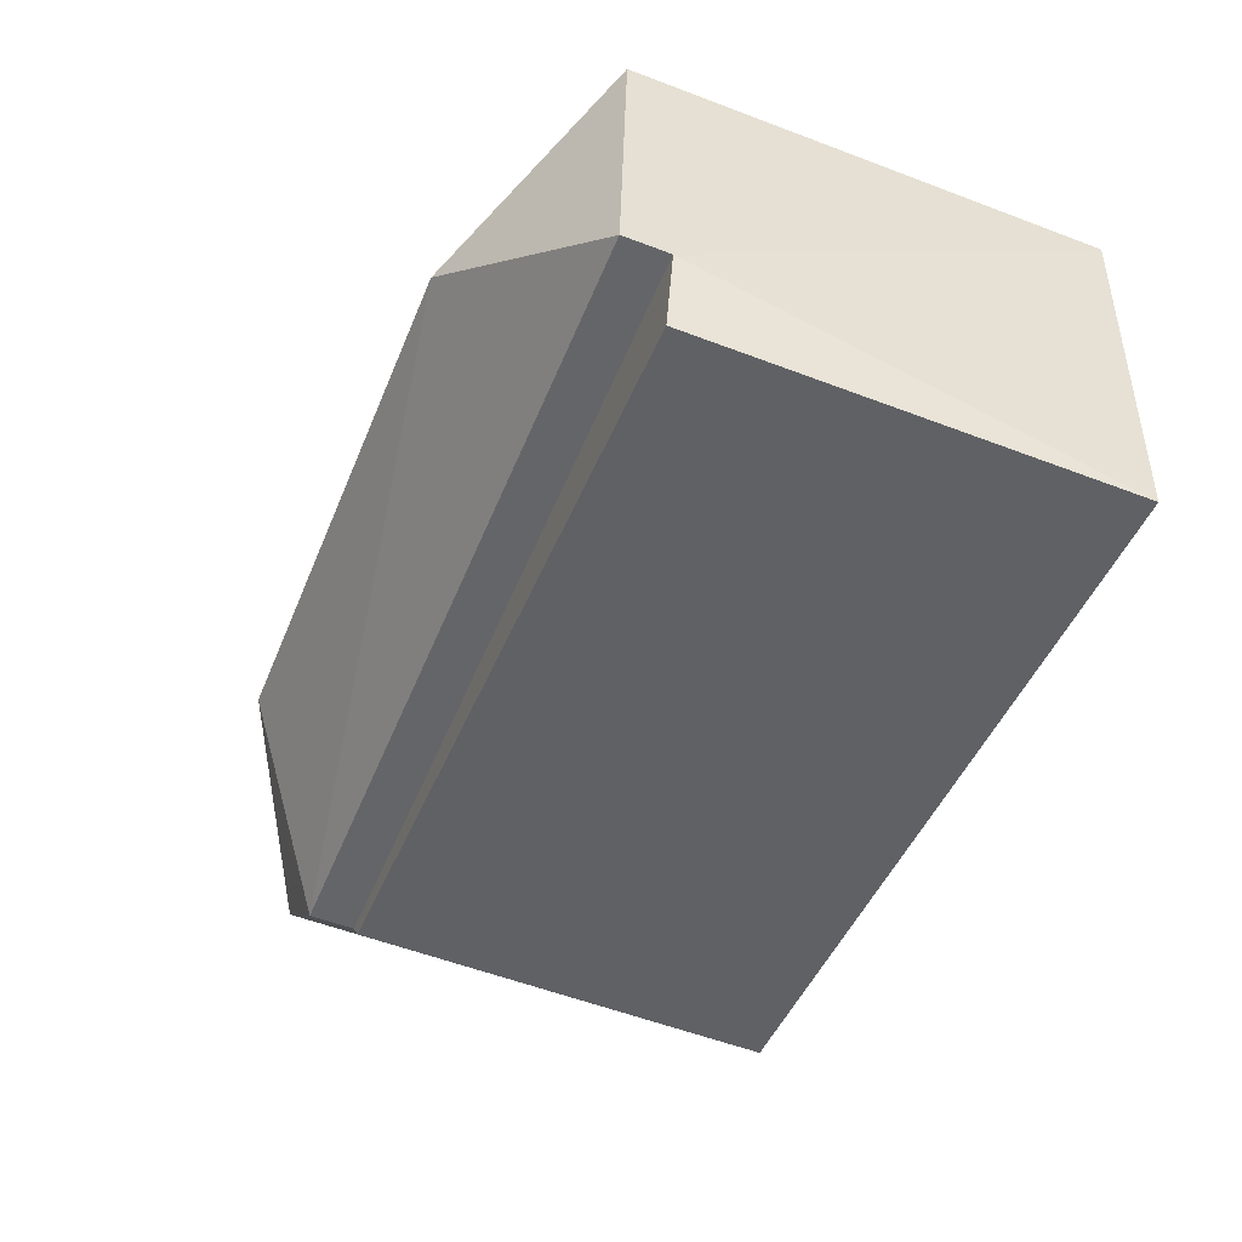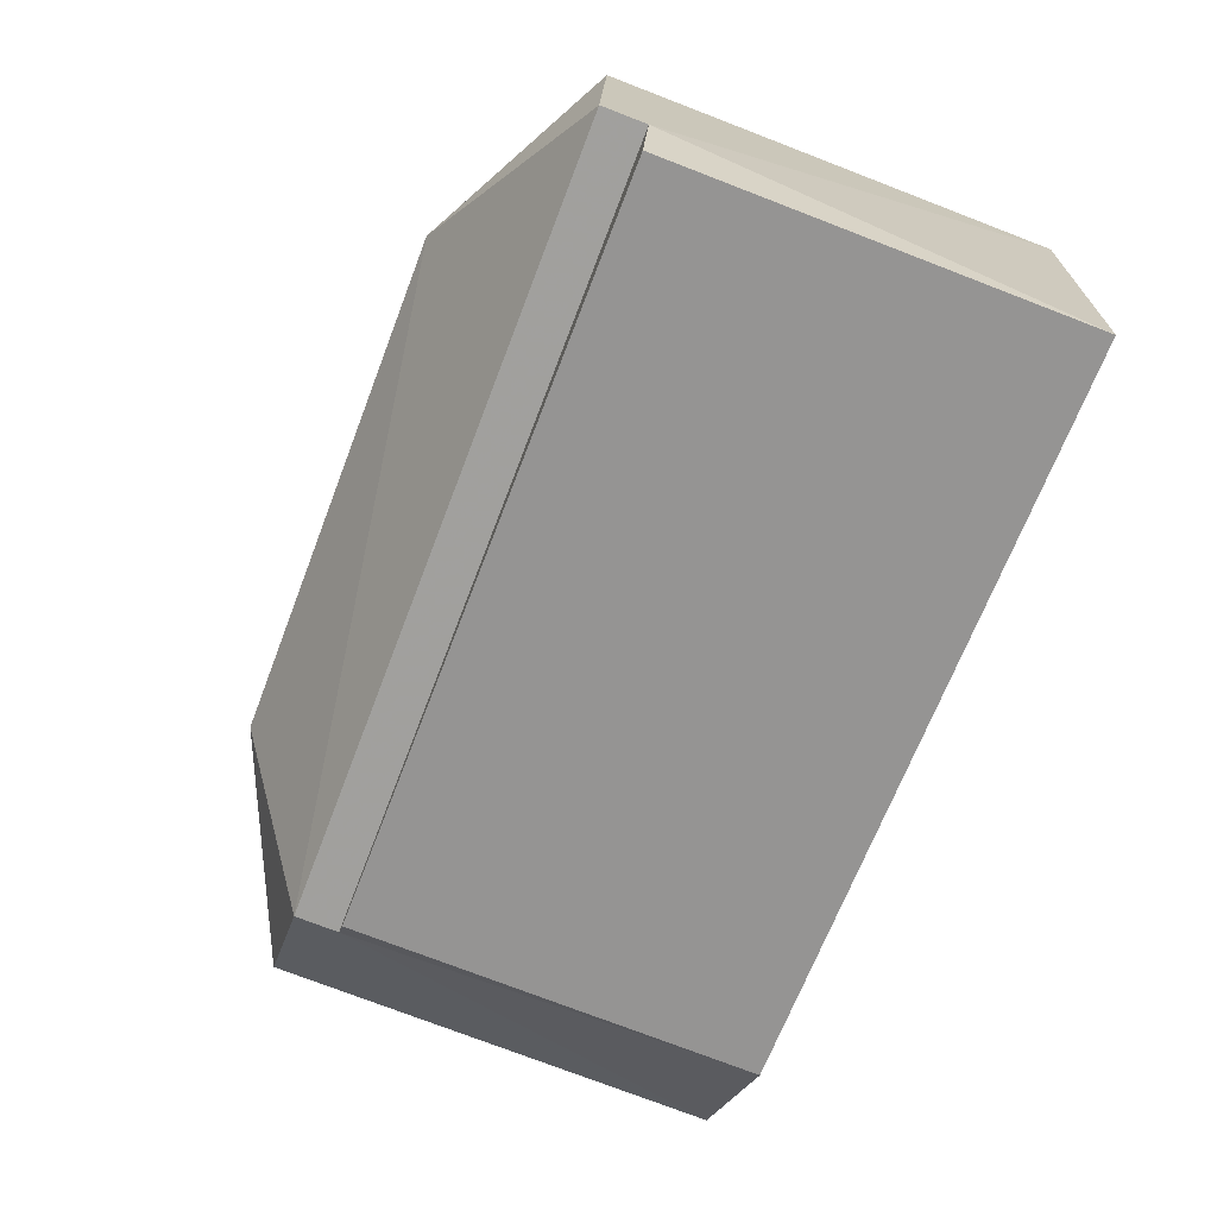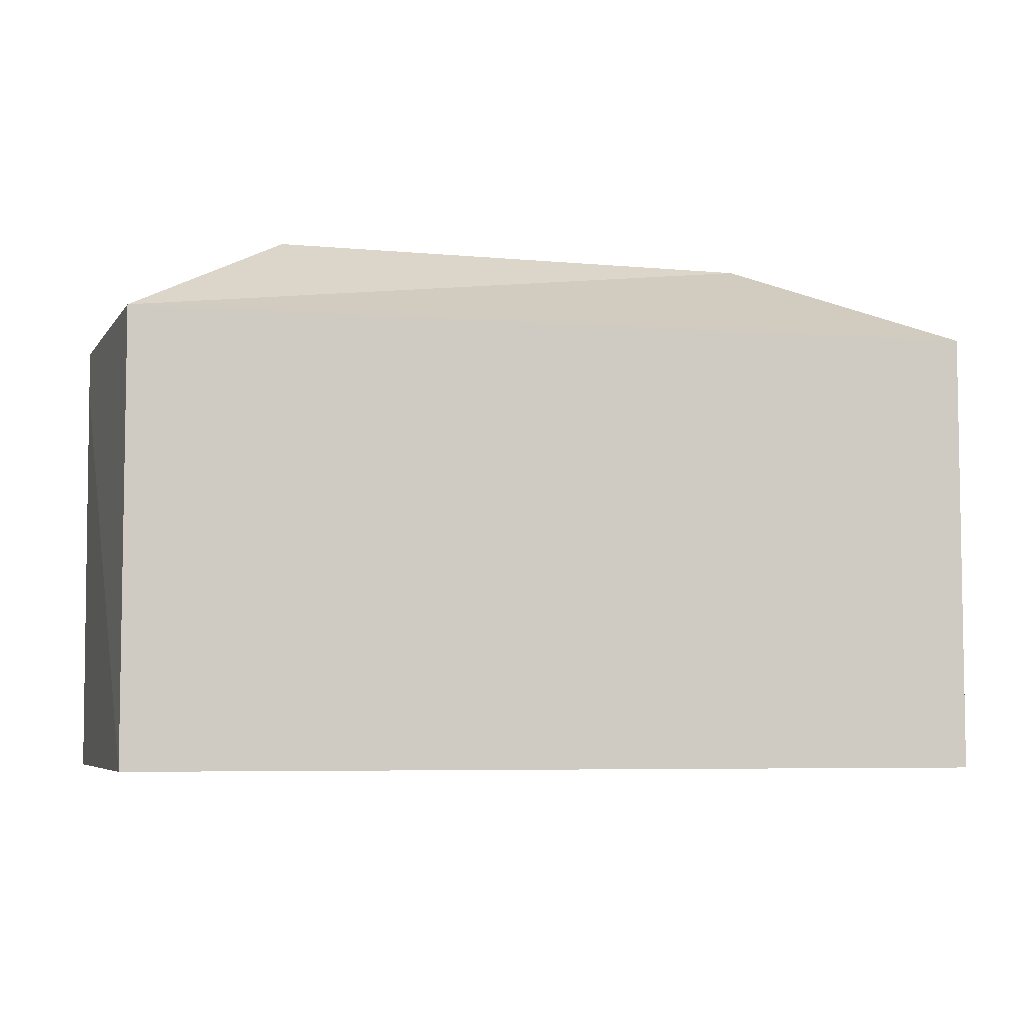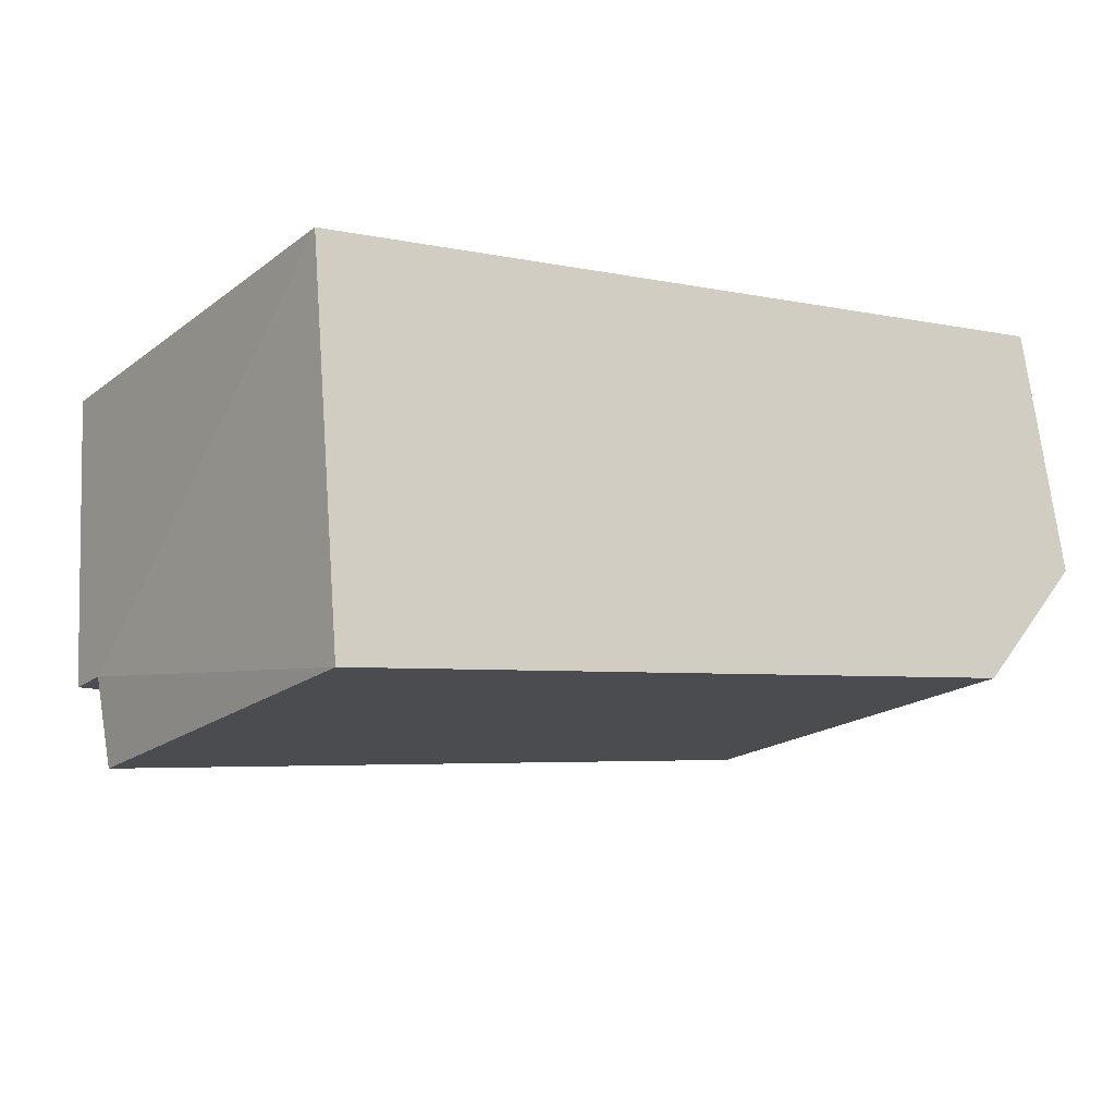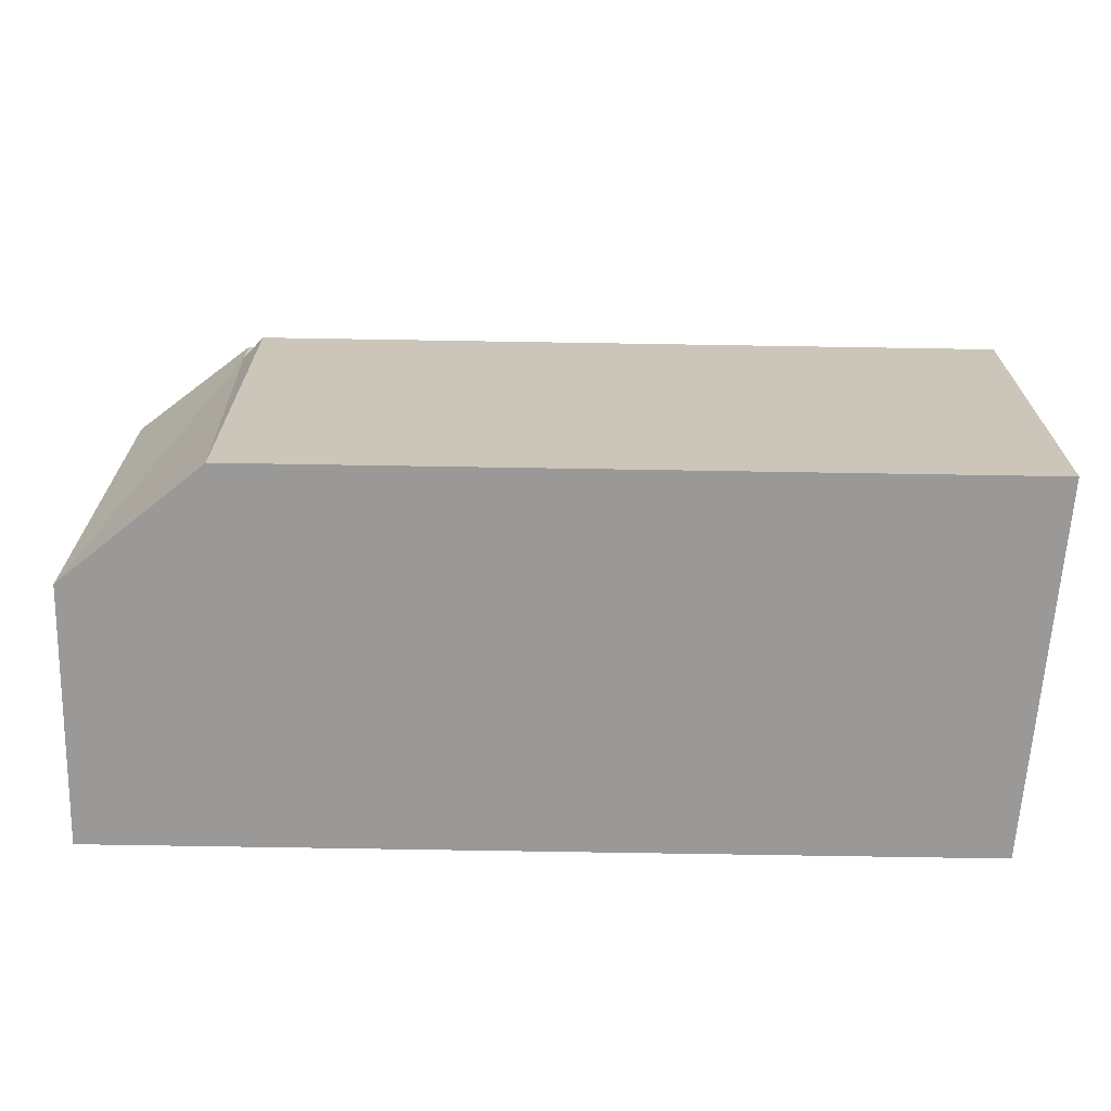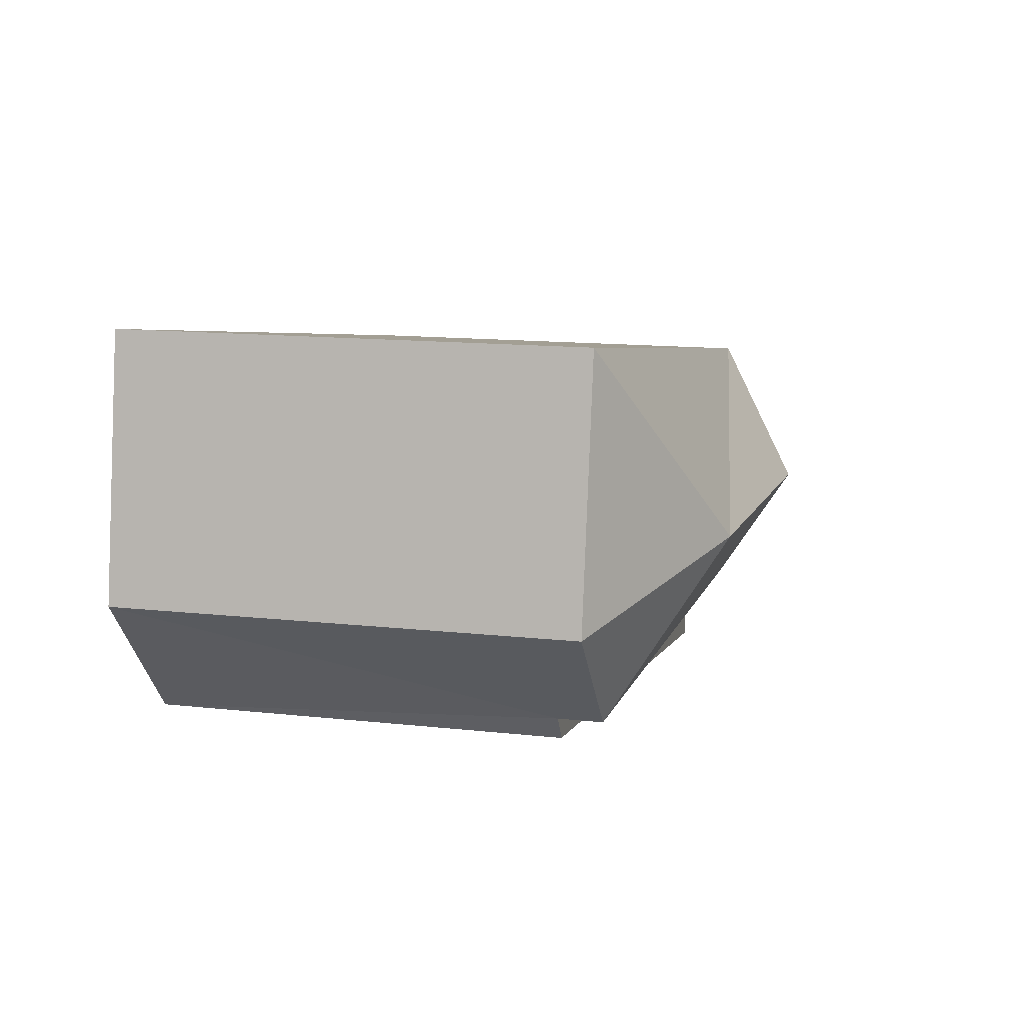
<metadata>
{"format":"obj","ext":"obj","renderer":"f3d","projection":"perspective","resolution":1024,"background":"white","views":[{"elev":-55.7,"azim":-111.8,"up":"+Z"},{"elev":-76.0,"azim":-111.0,"up":"+Z"},{"elev":-5.8,"azim":-21.9,"up":"+Y"},{"elev":-19.3,"azim":-36.1,"up":"+Z"},{"elev":-69.1,"azim":170.0,"up":"+Y"},{"elev":13.8,"azim":103.9,"up":"+Z"}]}
</metadata>
<code>
v 9.897 0 -3.621
v 13.32 0 0.2912
v 12.1 0 7.626
v -12.6 0 3.714
v -11.62 0 -7.043
v 9.897 11.72 -3.621
v 10.39 11.72 -2.887
v -12.11 11.72 -4.598
v 12.1 12.97 7.626
v -11.62 11.72 -7.043
v 13.32 12.97 0.2912
v -12.6 12.97 3.714
v 10.39 12.97 -2.887
v -12.11 12.97 -4.598
v 7.452 15.9 1.758
v -7.217 15.9 0.2912
f 1 2 3
f 4 5 1
f 1 3 4
f 5 1 6
f 1 2 7
f 4 5 8
f 2 3 9
f 3 4 9
f 1 6 7
f 5 10 8
f 5 6 10
f 2 7 11
f 4 8 12
f 2 11 9
f 4 9 12
f 7 10 8
f 6 7 10
f 7 8 13
f 7 13 11
f 8 13 14
f 8 14 12
f 13 11 15
f 13 14 16
f 11 9 15
f 9 12 15
f 14 12 16
f 13 15 16
f 12 15 16
f 3 2 1
f 1 5 4
f 4 3 1
f 6 1 5
f 7 2 1
f 8 5 4
f 9 3 2
f 9 4 3
f 7 6 1
f 8 10 5
f 10 6 5
f 11 7 2
f 12 8 4
f 9 11 2
f 12 9 4
f 8 10 7
f 10 7 6
f 13 8 7
f 11 13 7
f 14 13 8
f 12 14 8
f 15 11 13
f 16 14 13
f 15 9 11
f 15 12 9
f 16 12 14
f 16 15 13
f 16 15 12

</code>
